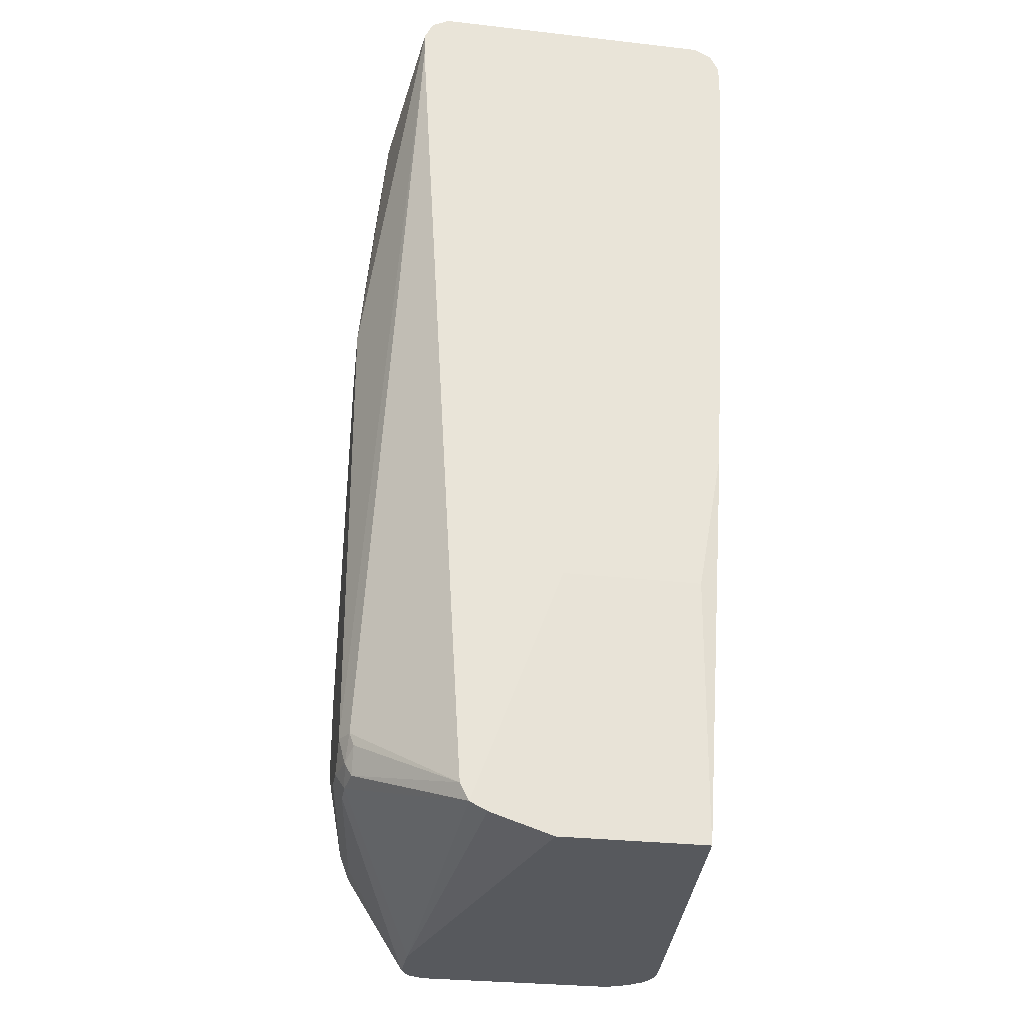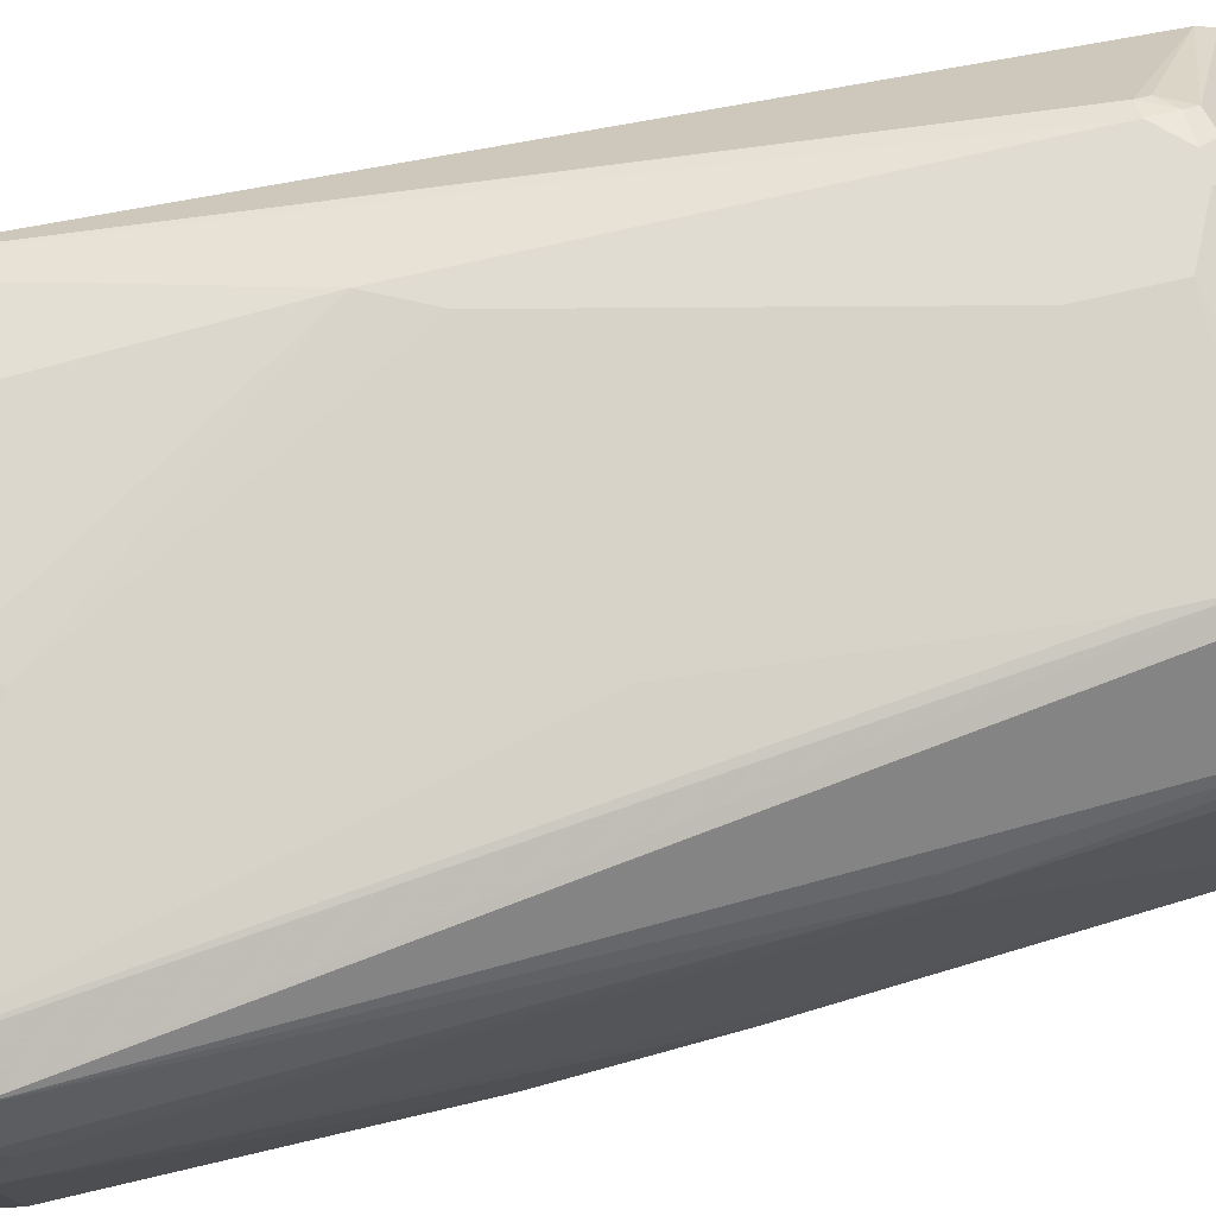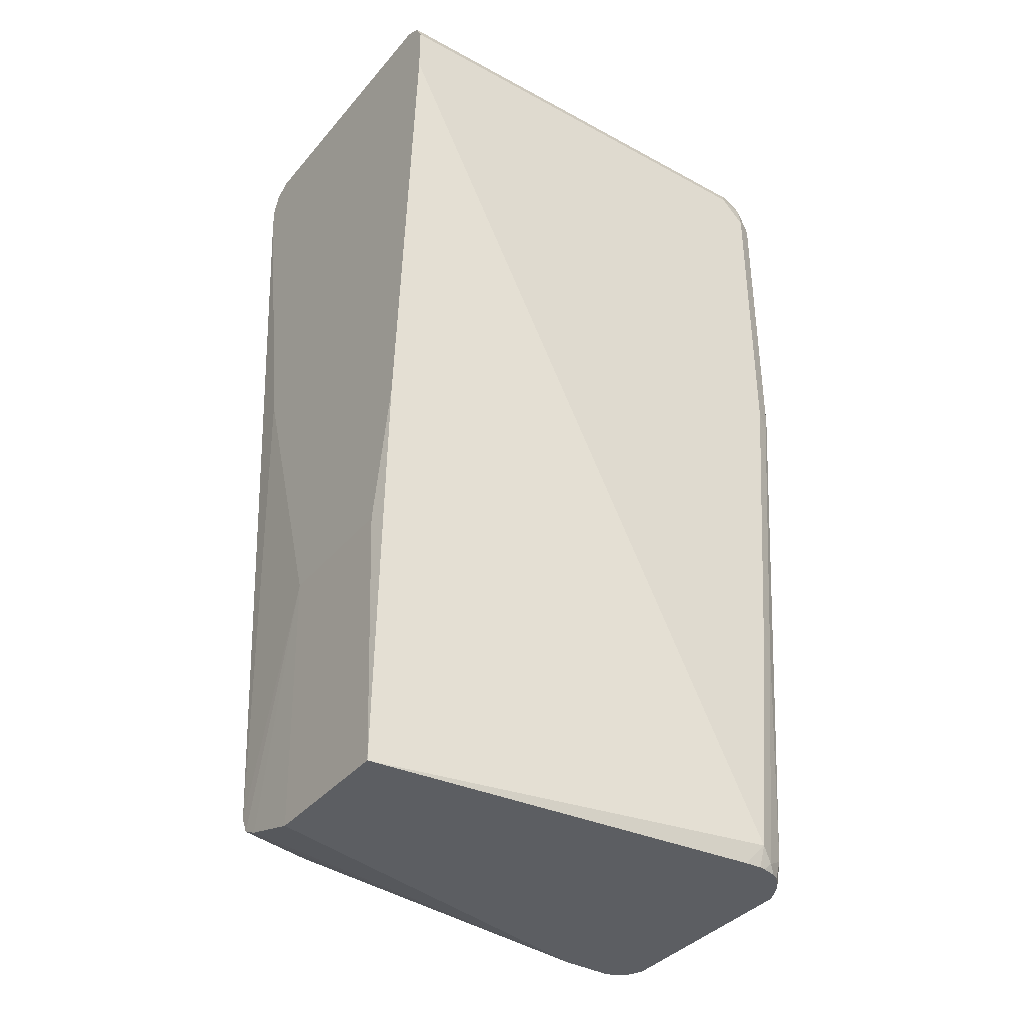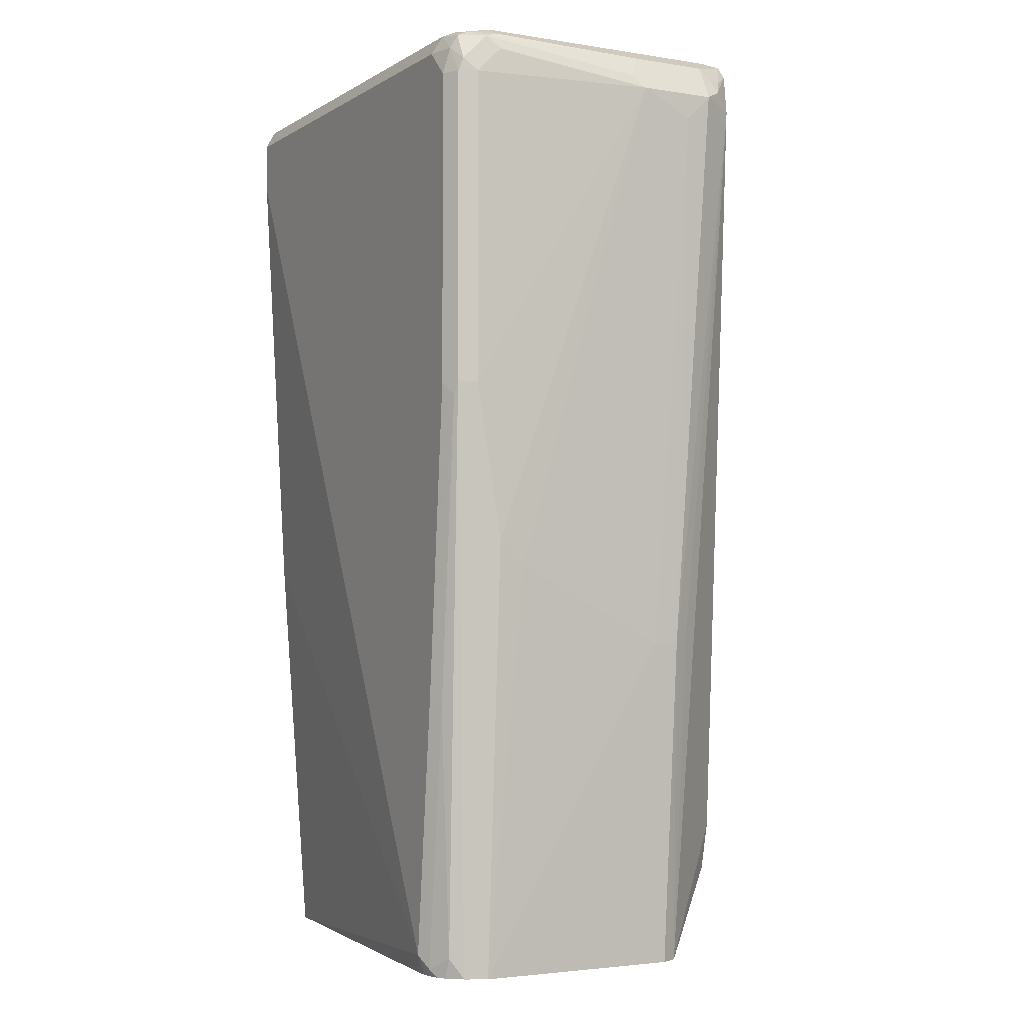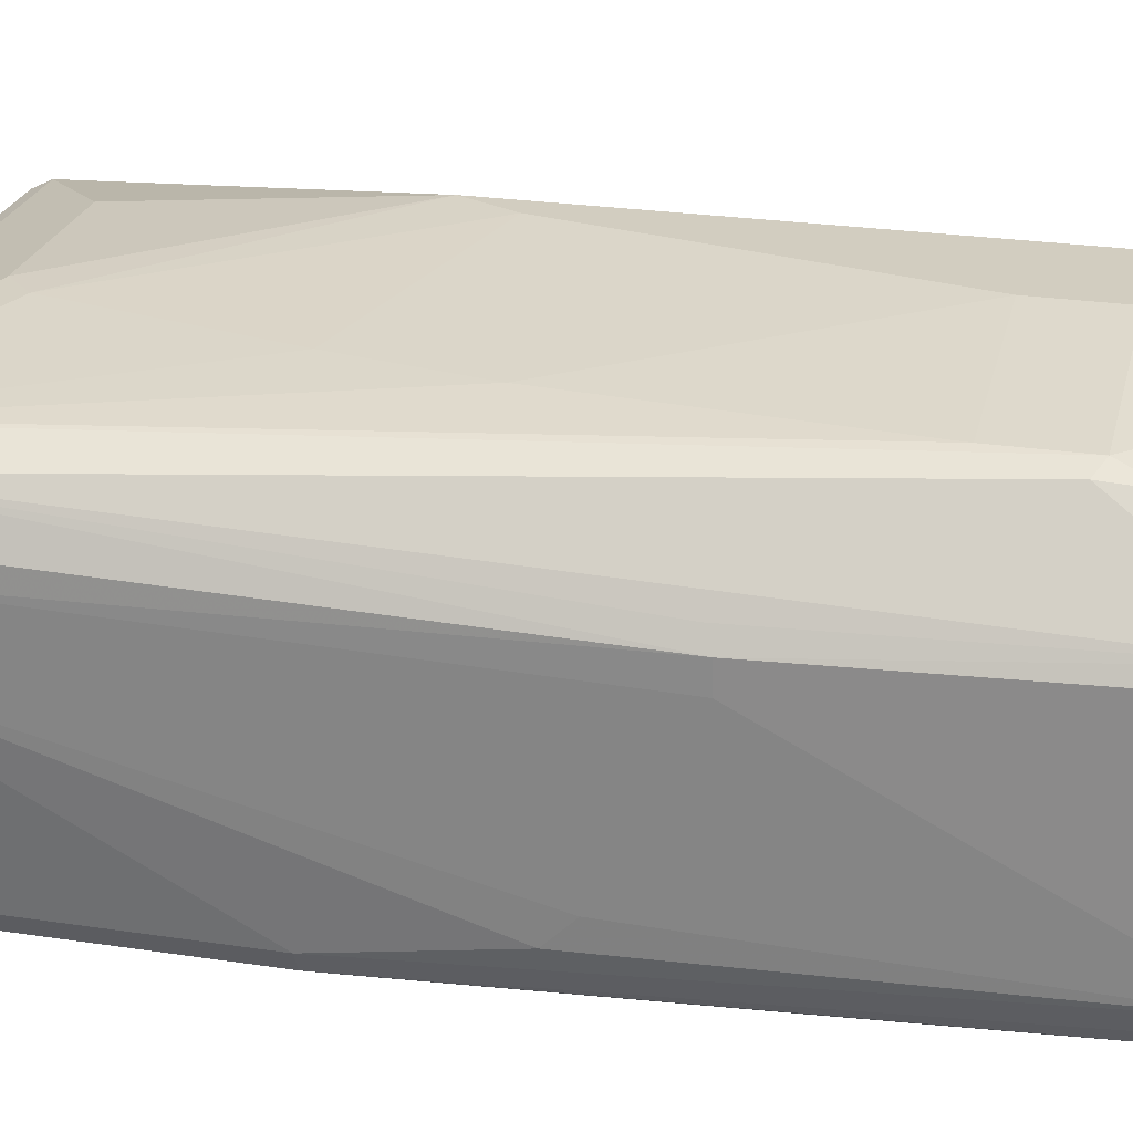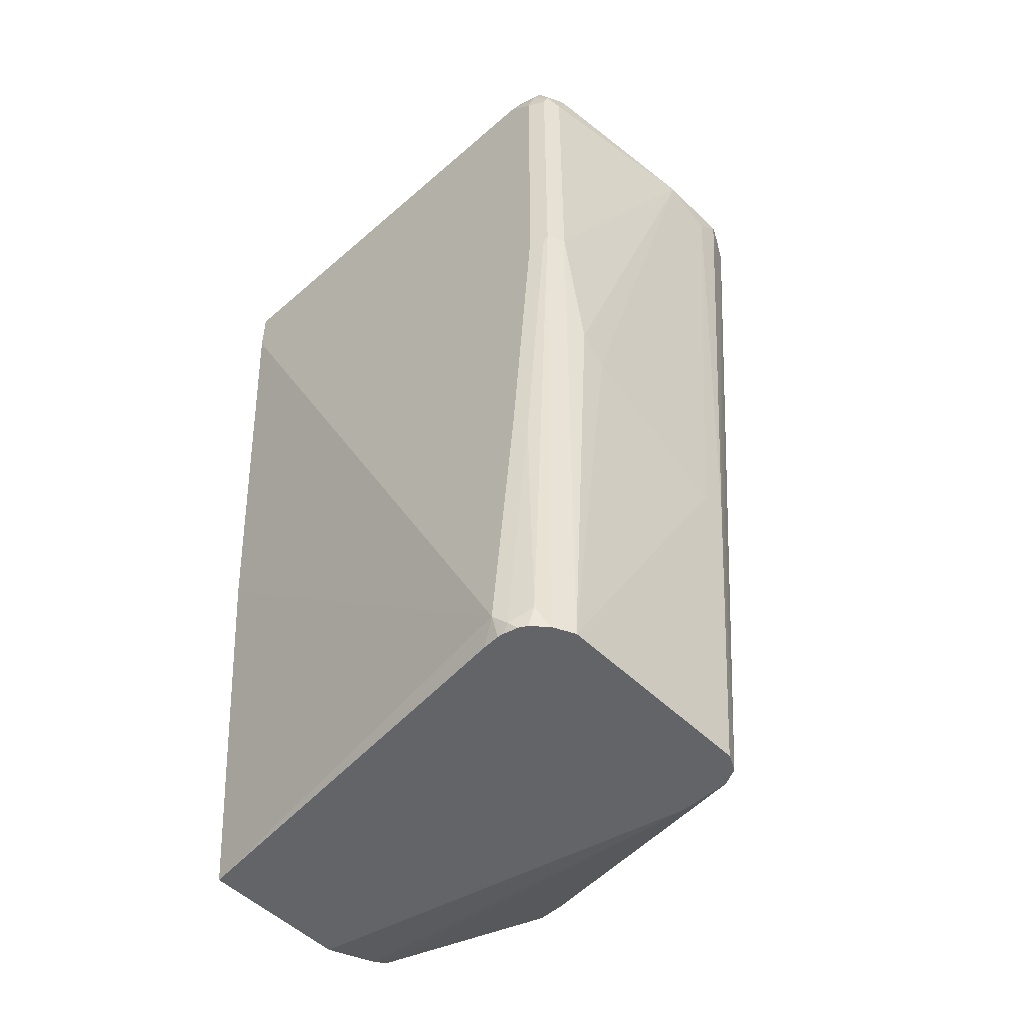
<metadata>
{"format":"obj","ext":"obj","renderer":"f3d","projection":"perspective","resolution":1024,"background":"white","views":[{"elev":-29.3,"azim":80.5,"up":"+Y"},{"elev":69.3,"azim":-103.4,"up":"+Z"},{"elev":-37.5,"azim":145.0,"up":"+Y"},{"elev":-3.1,"azim":-118.6,"up":"+Y"},{"elev":24.6,"azim":-76.0,"up":"+Z"},{"elev":-51.1,"azim":-136.5,"up":"+Y"}]}
</metadata>
<code>
v 0.2752 0.3763 -0.2921
v 0.2654 0.3686 -0.3033
v 0.2584 0.3595 -0.309
v 0.2612 0.3665 -0.3118
v 0.2528 0.3538 -0.3202
v 0.264 0.3763 -0.3202
v 0.2781 0.3833 -0.2949
v 0.2865 0.3707 -0.2865
v 0.2865 0.3819 -0.2921
v 0.2865 0.3876 -0.3033
v 0.2865 0.3876 -0.4718
v 0.264 0.3763 -0.3707
v 0.2528 0.3538 -0.3707
v 0.2528 0.337 -0.337
v 0.2696 -0.01685 -0.337
v 0.2696 -0.01685 -0.3539
v 0.2865 -0.2322 -0.4718
v 0.2696 0.03371 -0.455
v 0.2696 0.05056 -0.4718
v 0.2696 0.1517 -0.4887
v 0.2696 0.3538 -0.4887
v 0.2752 0.3538 -0.4999
v 0.2739 0.3623 -0.4971
v 0.2696 0.3707 -0.4718
v 0.2739 0.3791 -0.4803
v 0.2823 0.3791 -0.4971
v 0.2844 0.3707 -0.5013
v 0.2865 0.3538 -0.5055
v 0.2752 0.1517 -0.4999
v 0.2933 -0.2322 -0.4855
v 0.2977 -0.2191 -0.4943
v 0.2921 -0.05055 -0.4999
v 0.2781 0.1432 -0.5013
v 0.2949 -0.05898 -0.5013
v 0.3033 -0.05055 -0.5055
v 0.2865 0.1517 -0.5055
v 0.3202 -0.2191 -0.5055
v 0.3118 -0.2275 -0.5013
v 0.3021 -0.2322 -0.4949
v 0.307 -0.2322 -0.4978
v 0.3165 -0.2322 -0.5001
v 0.3202 -0.2322 -0.5006
v 0.3314 -0.2322 -0.4999
v 0.59 -0.2322 -0.4718
v 0.5959 0.03371 -0.4887
v 0.5959 -0.06073 -0.4718
v 0.5959 0.3707 -0.5055
v 0.5959 0.337 -0.5055
v 0.3033 0.3707 -0.5055
v 0.2977 0.3819 -0.4999
v 0.2844 0.3833 -0.4887
v 0.3033 0.3876 -0.4887
v 0.2752 0.3819 -0.4718
v 0.257 0.3623 -0.3792
v 0.5959 0.3876 -0.4887
v 0.5959 0.3819 -0.4999
v 0.5959 0.3707 -0.2865
v 0.5959 -0.06073 -0.383
v 0.59 -0.2322 -0.3773
v 0.2921 -0.2322 -0.3258
v 0.3371 -0.2322 -0.3202
v 0.3034 -0.2322 -0.3202
v 0.3286 -0.1769 -0.2781
v 0.3595 -0.1797 -0.2753
v 0.3539 -0.1685 -0.2696
v 0.4943 -0.1797 -0.2584
v 0.5112 -0.1797 -0.2584
v 0.59 -0.2134 -0.3258
v 0.5266 -0.1769 -0.2612
v 0.59 -0.2022 -0.3202
v 0.59 -0.2191 -0.337
v 0.5959 0.1348 -0.3202
v 0.5959 0.3538 -0.2865
v 0.5336 -0.1517 -0.2584
v 0.5224 -0.1517 -0.2528
v 0.5224 0.1517 -0.2528
v 0.5224 0.3201 -0.2696
v 0.4213 0.3201 -0.2696
v 0.4044 0.3033 -0.2696
v 0.5055 0.118 -0.2528
v 0.3708 0.1685 -0.2696
v 0.455 -0.1011 -0.2528
v 0.3539 0.08426 -0.2696
v 0.3371 -0.1011 -0.2696
v 0.455 -0.1517 -0.2528
v 0.5055 -0.1685 -0.2528
v 0.5245 -0.1685 -0.257
v 0.535 -0.1601 -0.2612
v 0.4887 -0.1685 -0.2528
v 0.3371 -0.1517 -0.2696
v 0.3258 -0.1461 -0.2753
v 0.264 0.3482 -0.2977
v 0.2752 -0.01123 -0.3258
v 0.2865 0.3538 -0.2865
v 0.2865 -0.2322 -0.337
v 0.5959 0.3819 -0.2921
v 0.5959 0.3876 -0.3033
f 77 76 57
f 79 80 76
f 73 72 57
f 77 78 76
f 77 57 78
f 8 78 57
f 79 78 8
f 79 76 78
f 72 58 57
f 81 8 83
f 81 82 80
f 81 83 82
f 81 79 8
f 84 83 8
f 82 83 84
f 82 84 85
f 82 85 80
f 80 85 76
f 86 76 85
f 81 80 79
f 73 57 76
f 68 69 67
f 73 75 74
f 61 60 59
f 75 76 86
f 59 60 44
f 62 60 61
f 62 63 60
f 64 63 62
f 64 65 63
f 64 66 65
f 62 61 66
f 73 76 75
f 61 67 66
f 68 70 69
f 68 58 70
f 68 71 58
f 68 61 71
f 61 59 71
f 59 58 71
f 70 58 72
f 73 70 72
f 73 74 70
f 68 67 61
f 75 86 87
f 94 92 90
f 88 74 87
f 84 8 90
f 84 90 85
f 95 60 15
f 95 17 60
f 95 15 17
f 17 43 60
f 39 43 17
f 41 43 39
f 30 39 17
f 92 91 90
f 30 31 39
f 9 8 57
f 96 9 57
f 96 97 9
f 96 57 97
f 97 57 55
f 97 55 11
f 10 97 11
f 59 44 58
f 9 97 10
f 60 43 44
f 94 90 8
f 94 8 1
f 94 1 92
f 70 74 88
f 70 88 69
f 69 88 87
f 69 87 67
f 86 67 87
f 86 66 67
f 89 66 86
f 89 65 66
f 89 85 65
f 89 86 85
f 65 85 90
f 65 90 63
f 63 90 91
f 63 91 60
f 92 60 91
f 93 60 92
f 93 15 60
f 93 92 15
f 15 92 5
f 3 5 92
f 3 92 1
f 75 87 74
f 46 58 44
f 64 62 66
f 58 47 57
f 19 20 17
f 19 13 20
f 21 20 13
f 21 22 20
f 21 23 22
f 21 24 23
f 21 13 24
f 25 24 13
f 23 24 25
f 19 17 18
f 23 25 26
f 22 23 27
f 22 27 28
f 29 22 28
f 29 20 22
f 29 17 20
f 29 30 17
f 29 31 30
f 29 32 31
f 33 32 29
f 23 26 27
f 33 34 32
f 19 18 13
f 16 13 18
f 46 47 58
f 2 3 1
f 4 3 2
f 4 5 3
f 4 6 5
f 4 2 6
f 2 7 6
f 2 1 7
f 7 1 8
f 16 14 13
f 7 8 9
f 7 10 6
f 6 10 11
f 6 11 12
f 6 12 13
f 14 5 13
f 14 15 5
f 16 15 14
f 16 17 15
f 16 18 17
f 7 9 10
f 33 35 34
f 6 13 5
f 33 29 36
f 28 27 49
f 28 49 37
f 26 50 27
f 51 50 26
f 51 52 50
f 51 11 52
f 51 53 11
f 51 25 53
f 51 26 25
f 49 27 50
f 25 12 53
f 54 25 13
f 53 12 11
f 52 11 55
f 52 55 50
f 50 55 56
f 50 56 47
f 56 55 47
f 33 36 35
f 47 55 57
f 54 12 25
f 49 50 47
f 54 13 12
f 48 45 37
f 36 29 28
f 36 28 35
f 49 47 37
f 35 28 37
f 35 37 38
f 34 35 38
f 34 31 32
f 38 39 31
f 40 39 38
f 40 41 39
f 40 38 41
f 34 38 31
f 42 41 37
f 42 43 41
f 42 37 43
f 48 37 47
f 37 44 43
f 45 44 37
f 45 46 44
f 48 47 45
f 38 37 41
f 45 47 46

</code>
